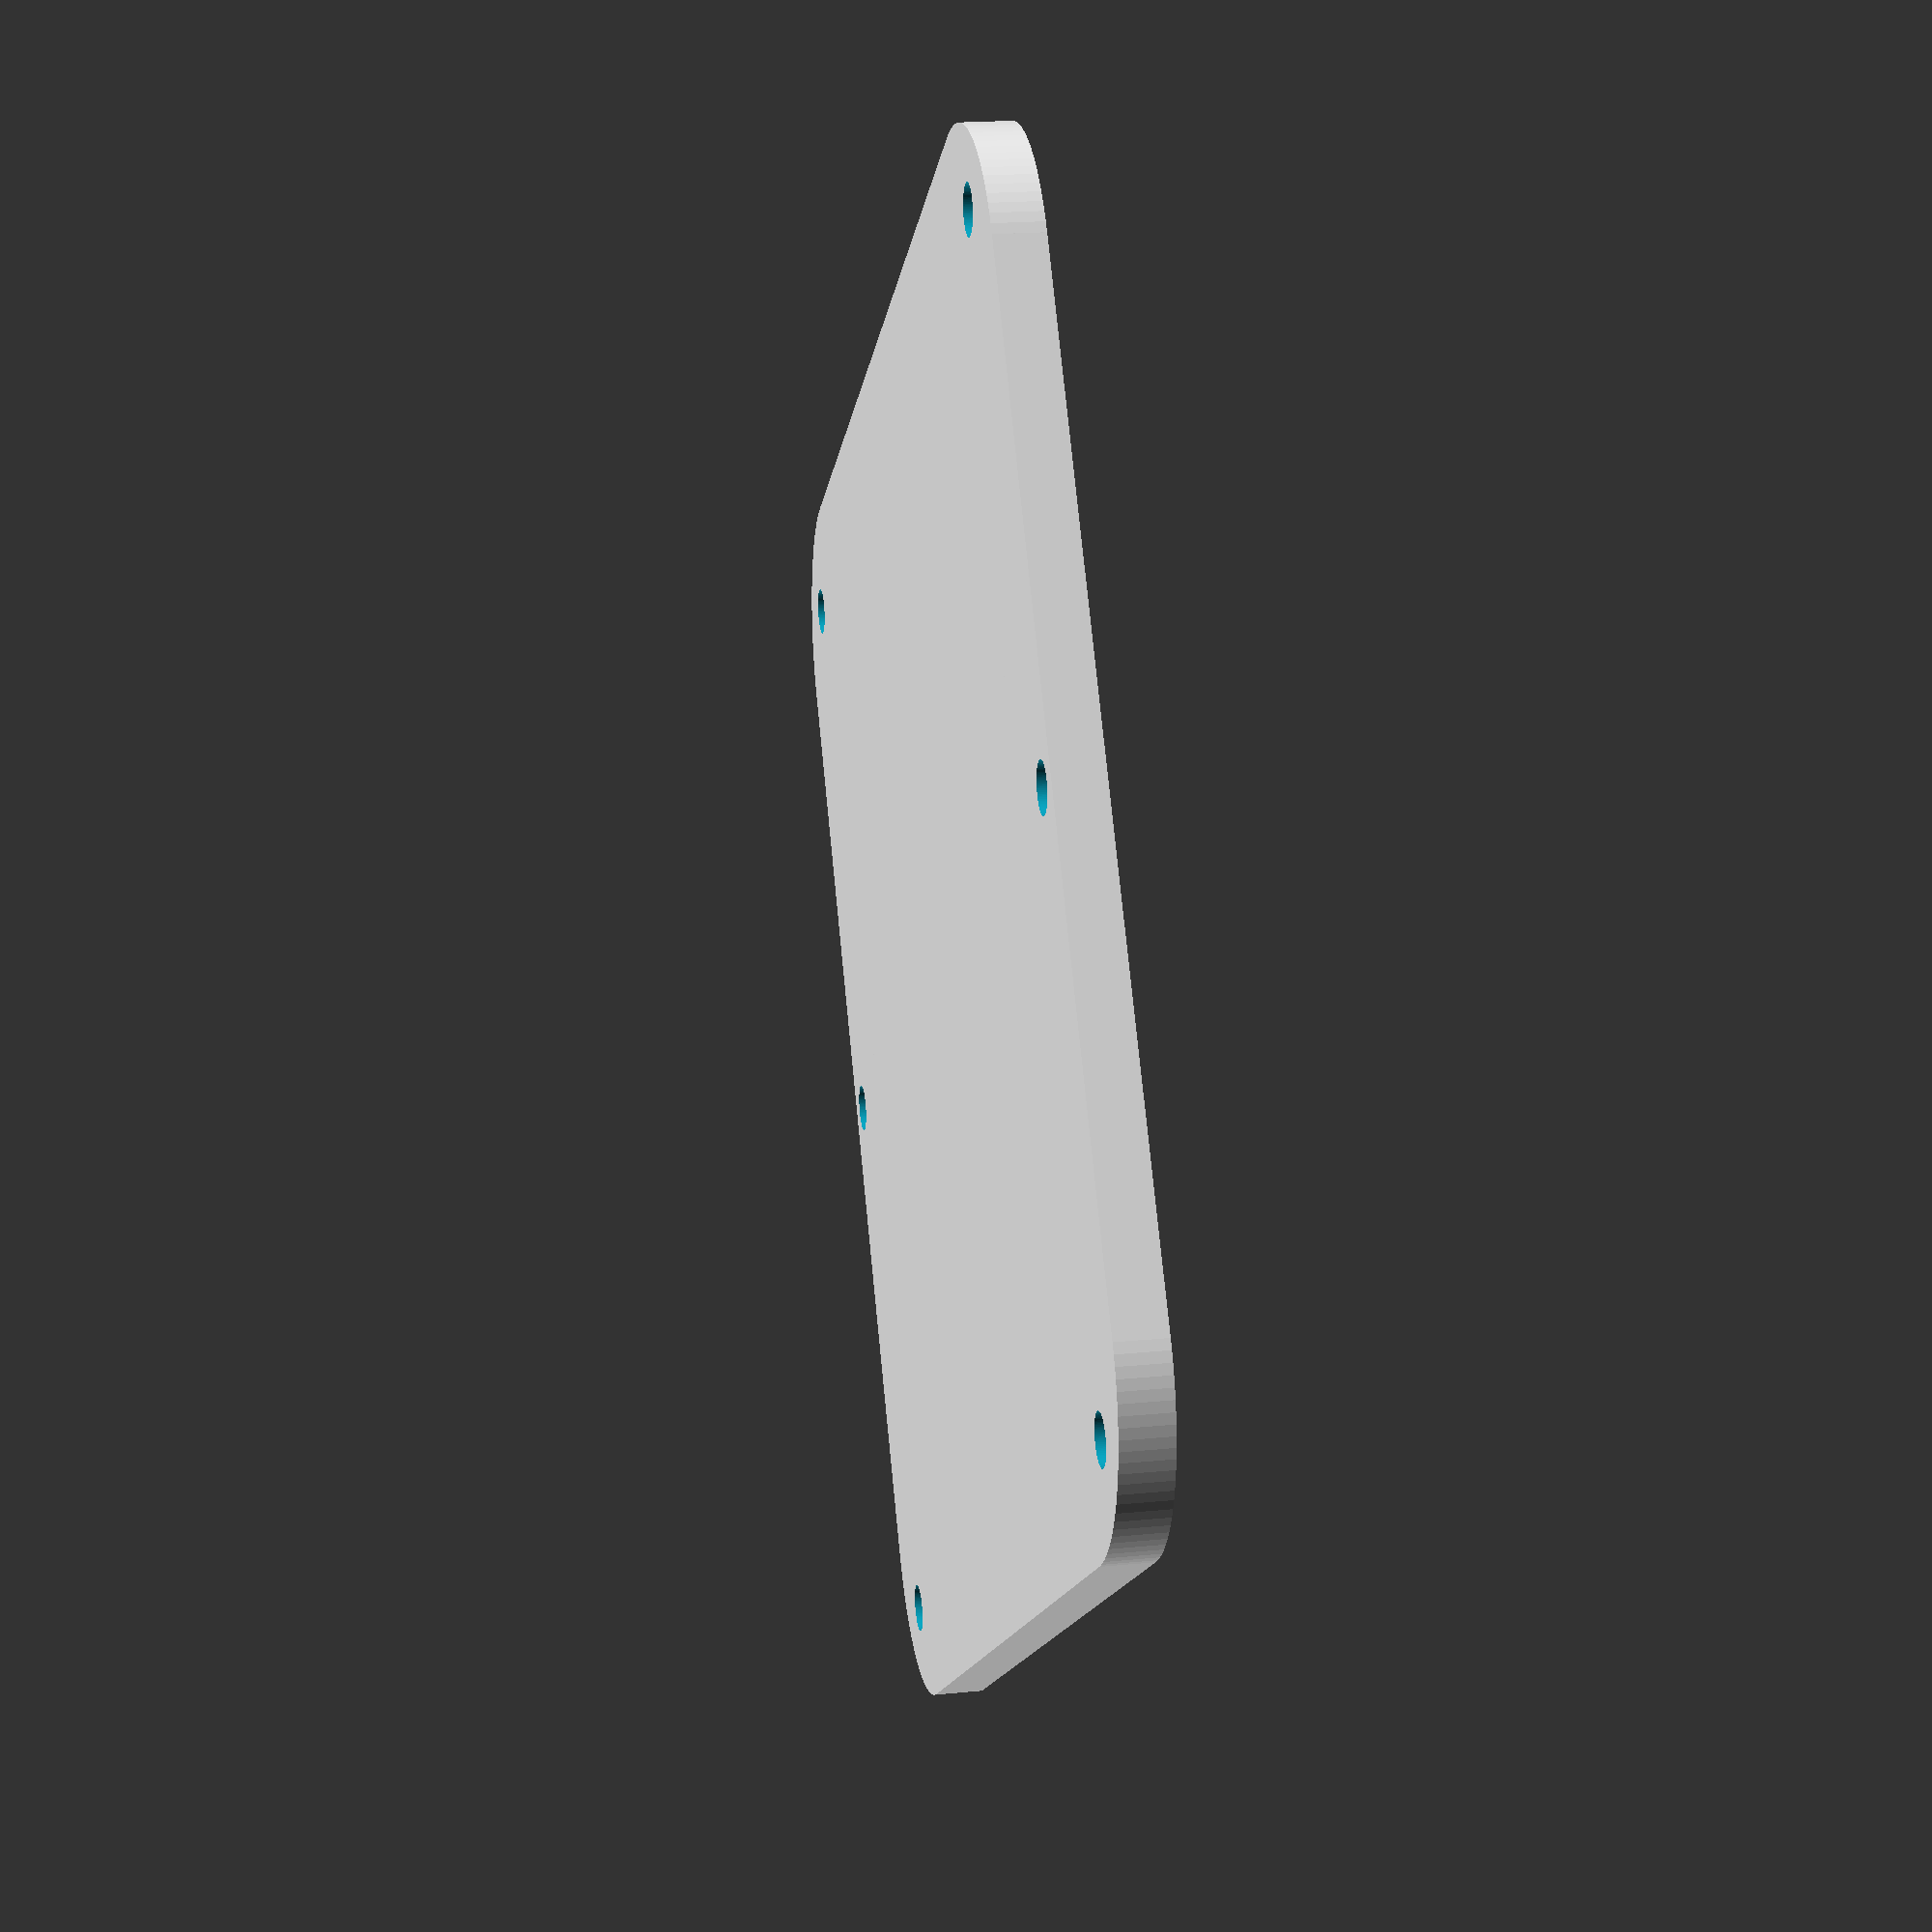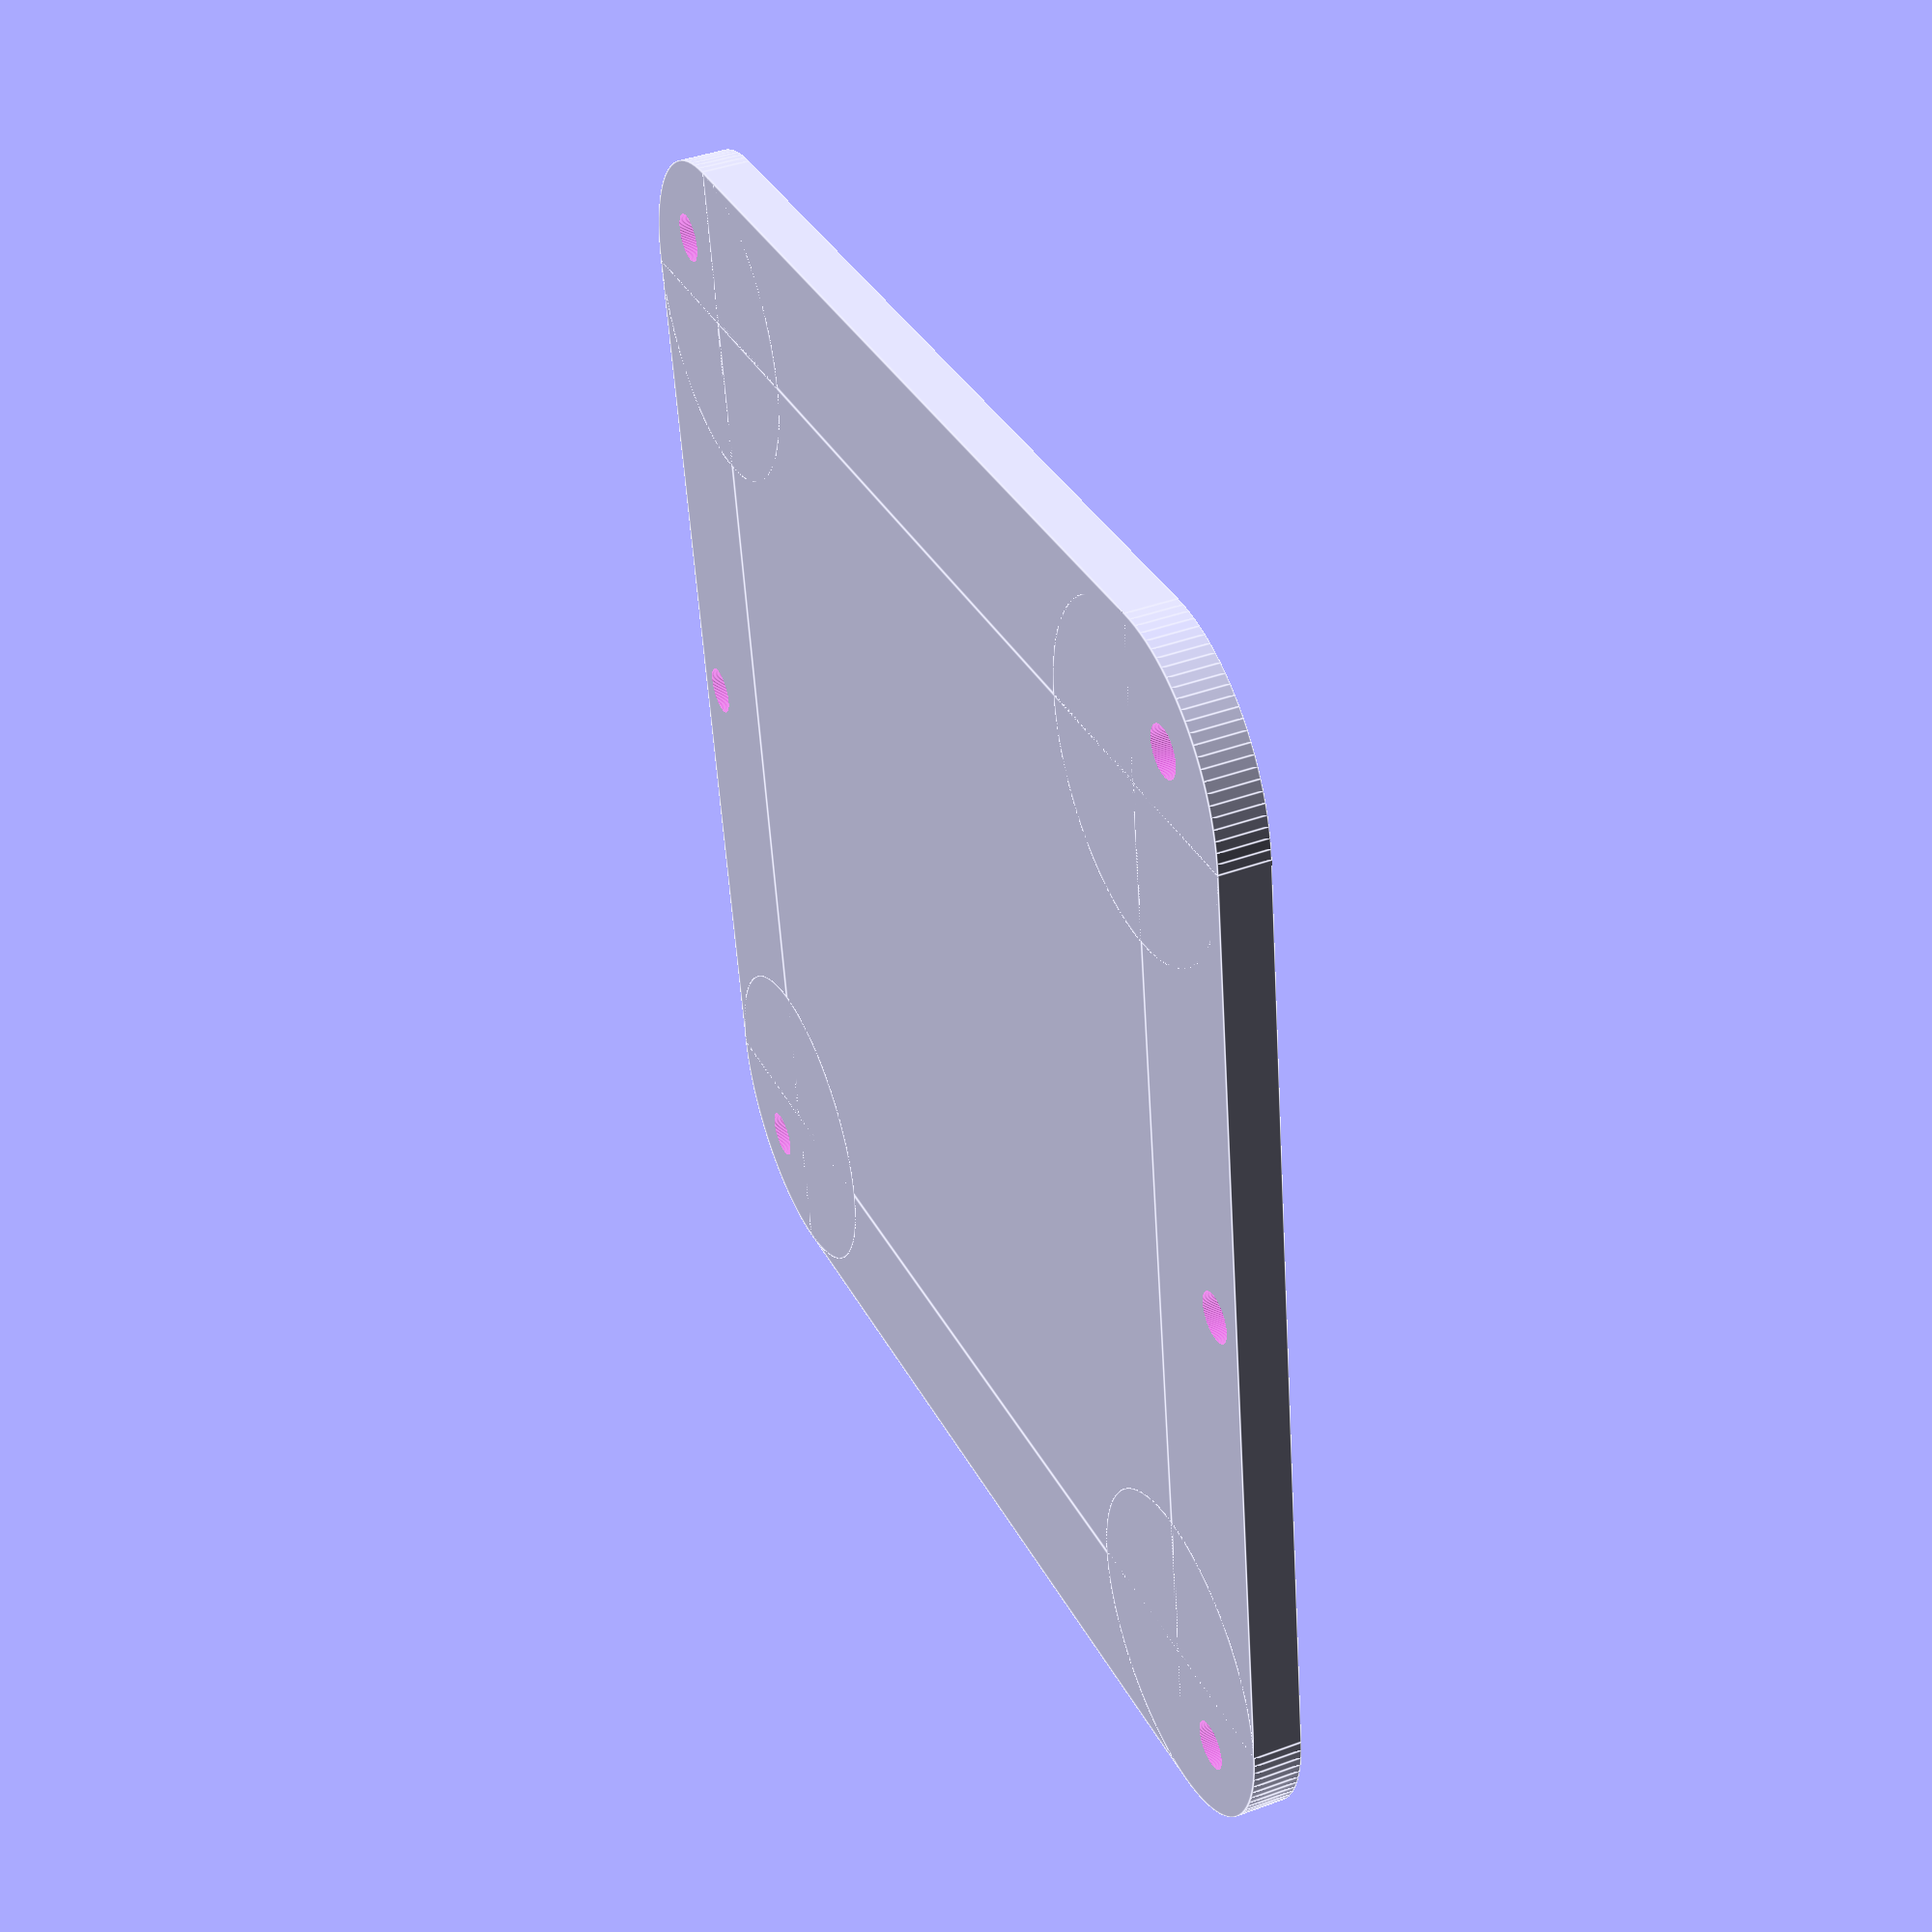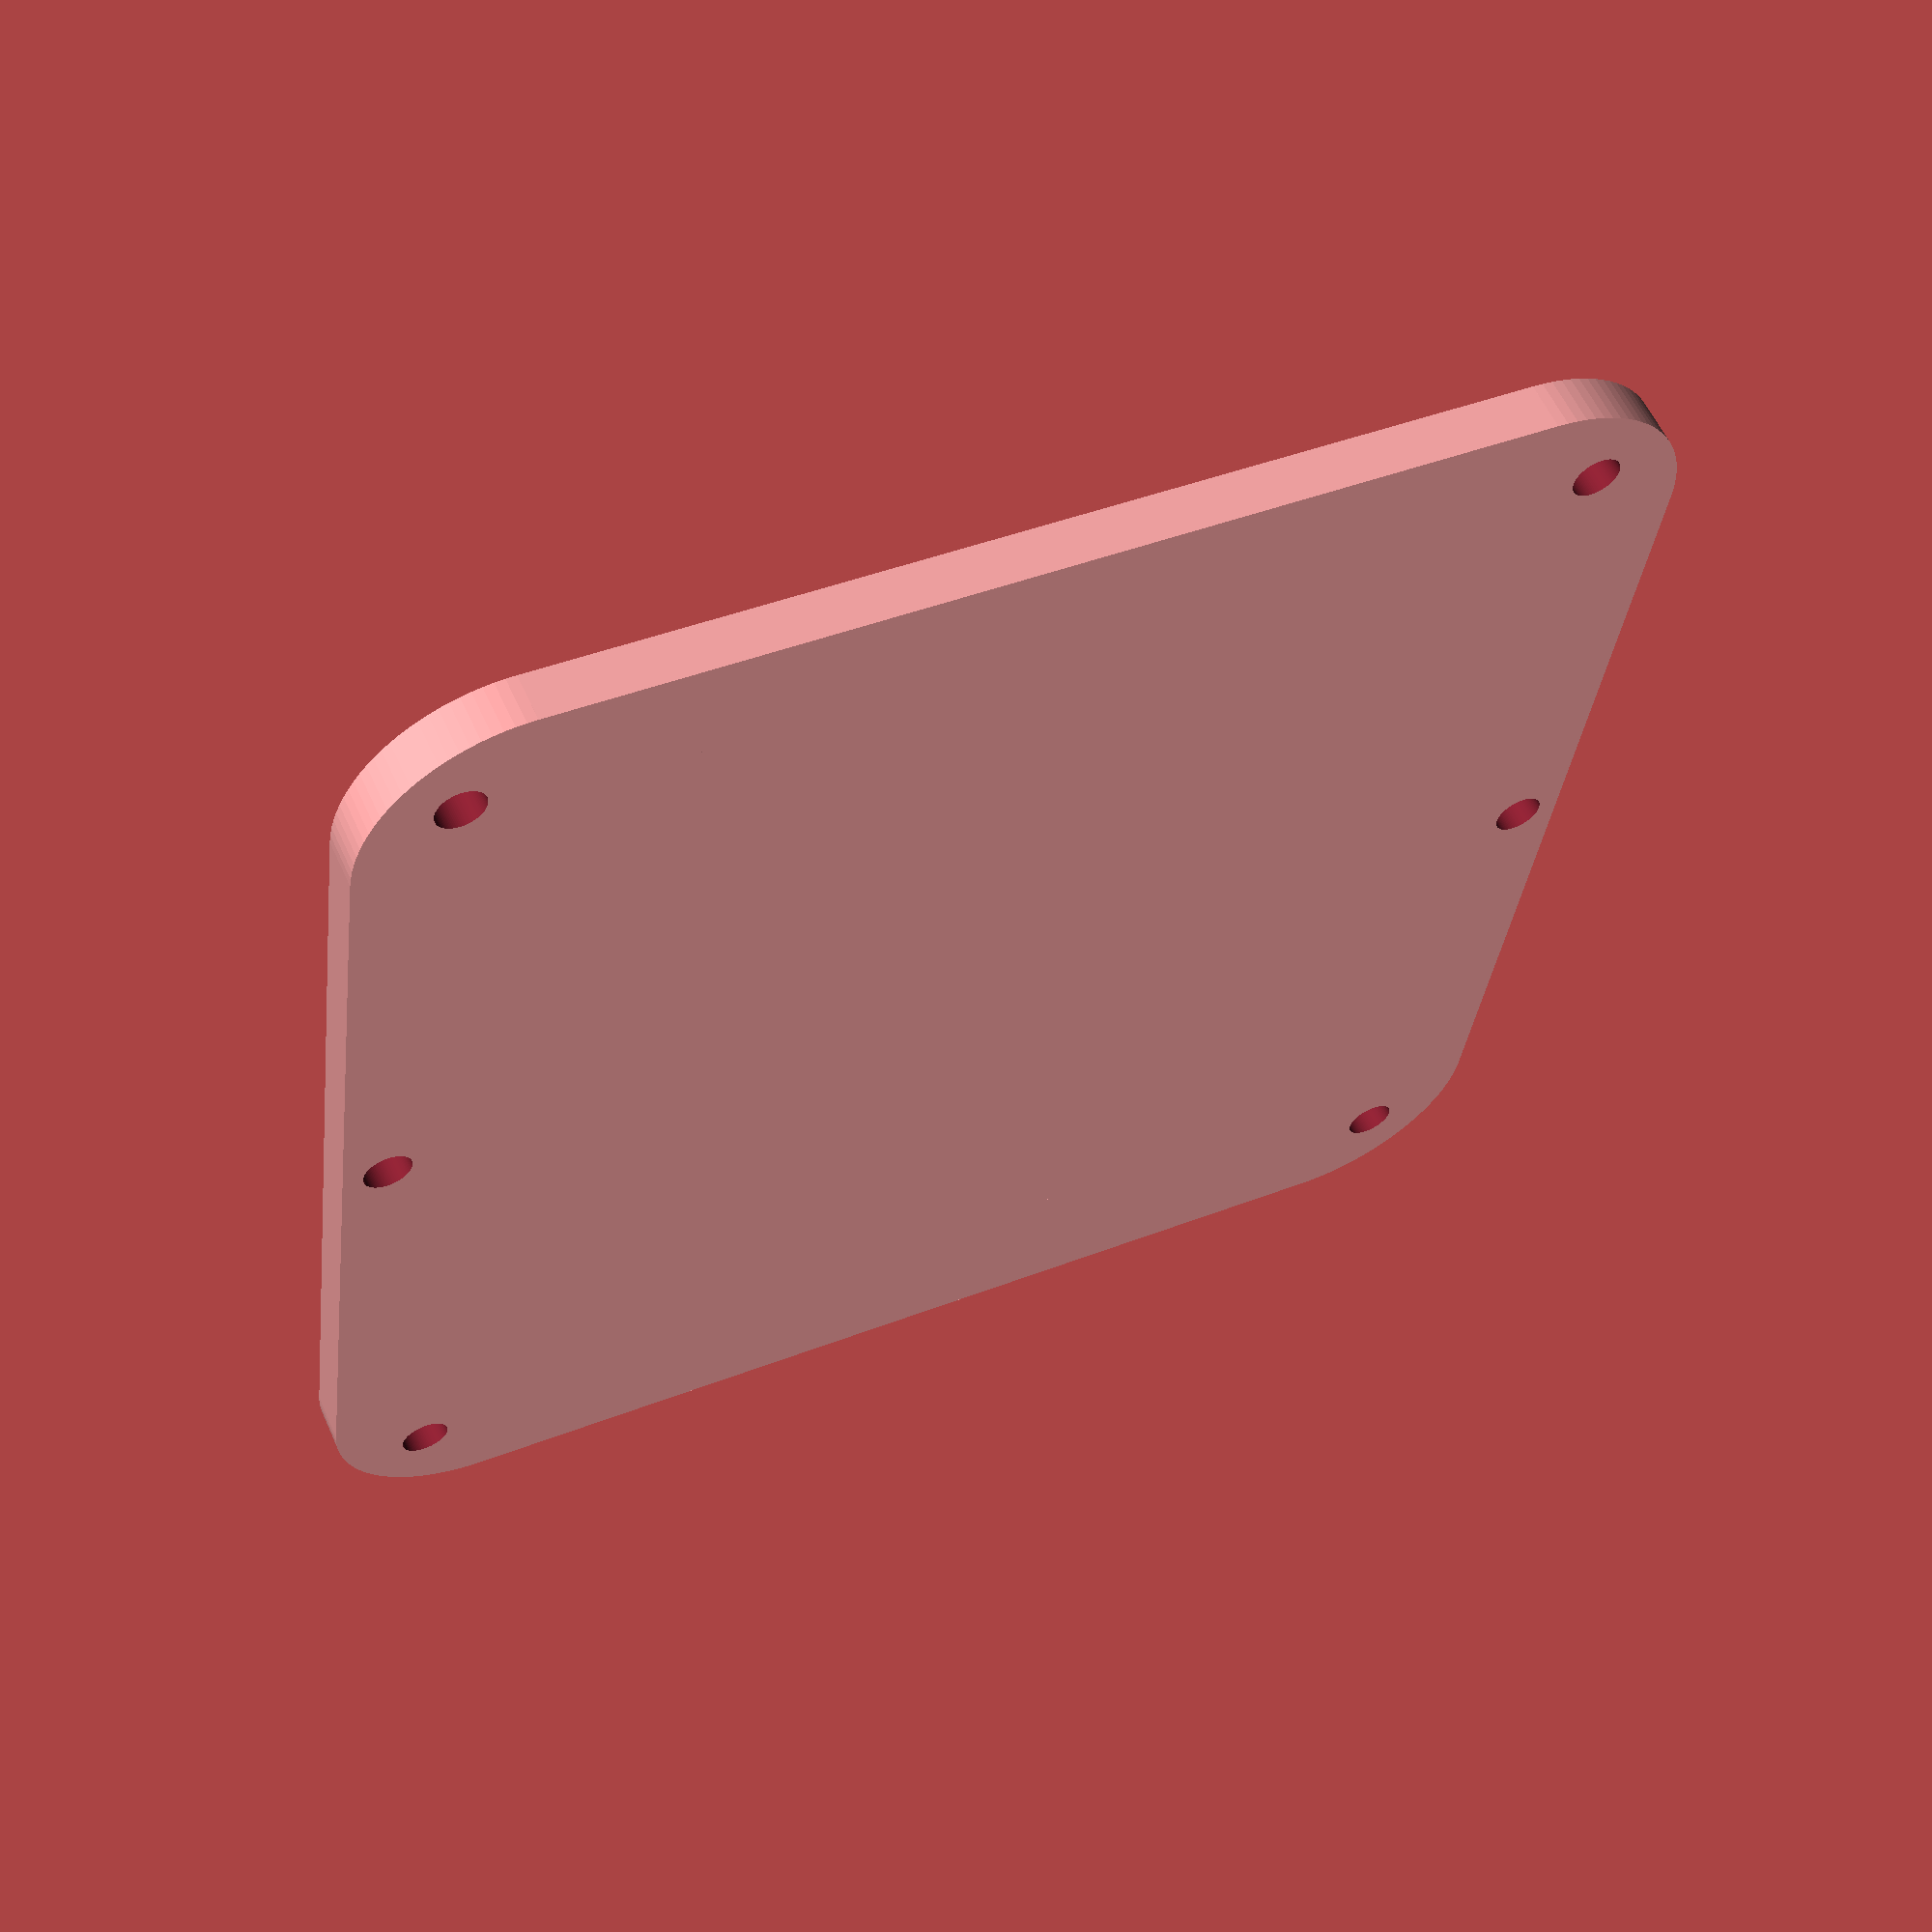
<openscad>


//bottom part
union(){
rotate([0, 0, 0])  translate([20, -100, 0]) 
difference() {
    union(){
        rotate([0, 0, 0])  translate([10, 10, 0]) cube([60,60,3]);
        rotate([0, 0, 0])  translate([10, 0, 0]) cube([60,10,3]);
        rotate([0, 0, 0])  translate([0, 10, 0]) cube([10,60,3]);
        rotate([0, 0, 0])  translate([10, 70, 0]) cube([60,10,3]);
        rotate([0, 0, 0])  translate([70, 10, 0]) cube([10,60,3]);
        rotate([0, 0, 0])  translate([10, 10, 0]) cylinder(3,10,10,$fn=100);
        rotate([0, 0, 0])  translate([10, 70, 0]) cylinder(3,10,10,$fn=100);
        rotate([0, 0, 0])  translate([70, 10, 0]) cylinder(3,10,10,$fn=100);
        rotate([0, 0, 0])  translate([70, 70, 0]) cylinder(3,10,10,$fn=100);
    }
        rotate([0, 0, 0])  translate([6, 6, -1]) cylinder(7,1.5,1.5,$fn=100);
    rotate([0, 0, 0])  translate([74, 6, -1]) cylinder(7,1.5,1.5,$fn=100);
    rotate([0, 0, 0])  translate([40, 2.75, -1]) cylinder(7,1.5,1.5,$fn=100);
    
    rotate([0, 0, 0])  translate([6, 74, -1]) cylinder(7,1.5,1.5,$fn=100);
    rotate([0, 0, 0])  translate([74, 74, -1]) cylinder(7,1.5,1.5,$fn=100);
    rotate([0, 0, 0])  translate([40, 77.25, -1]) cylinder(7,1.5,1.5,$fn=100);
}}
</openscad>
<views>
elev=340.1 azim=124.3 roll=259.8 proj=p view=solid
elev=137.4 azim=80.9 roll=113.6 proj=p view=edges
elev=300.9 azim=97.5 roll=335.6 proj=p view=solid
</views>
